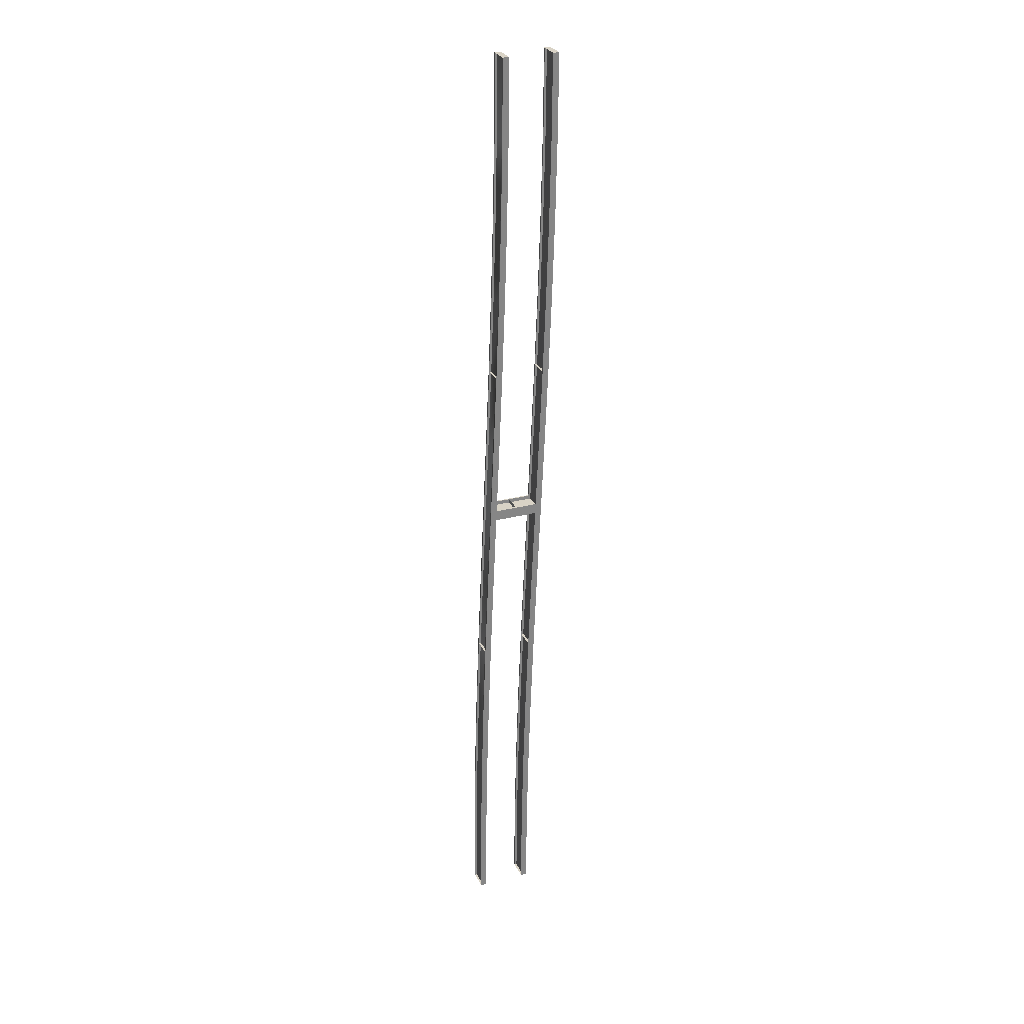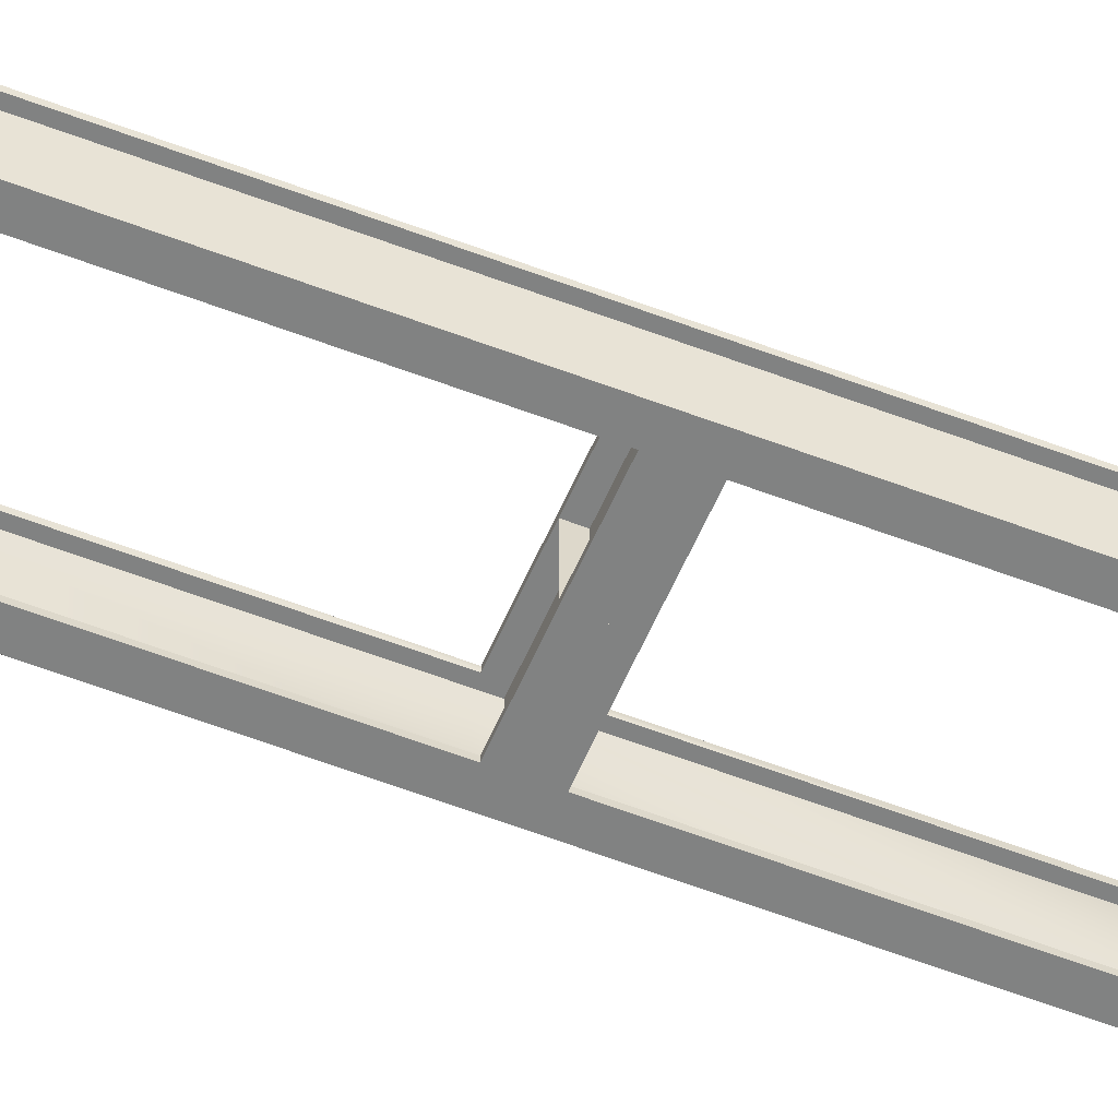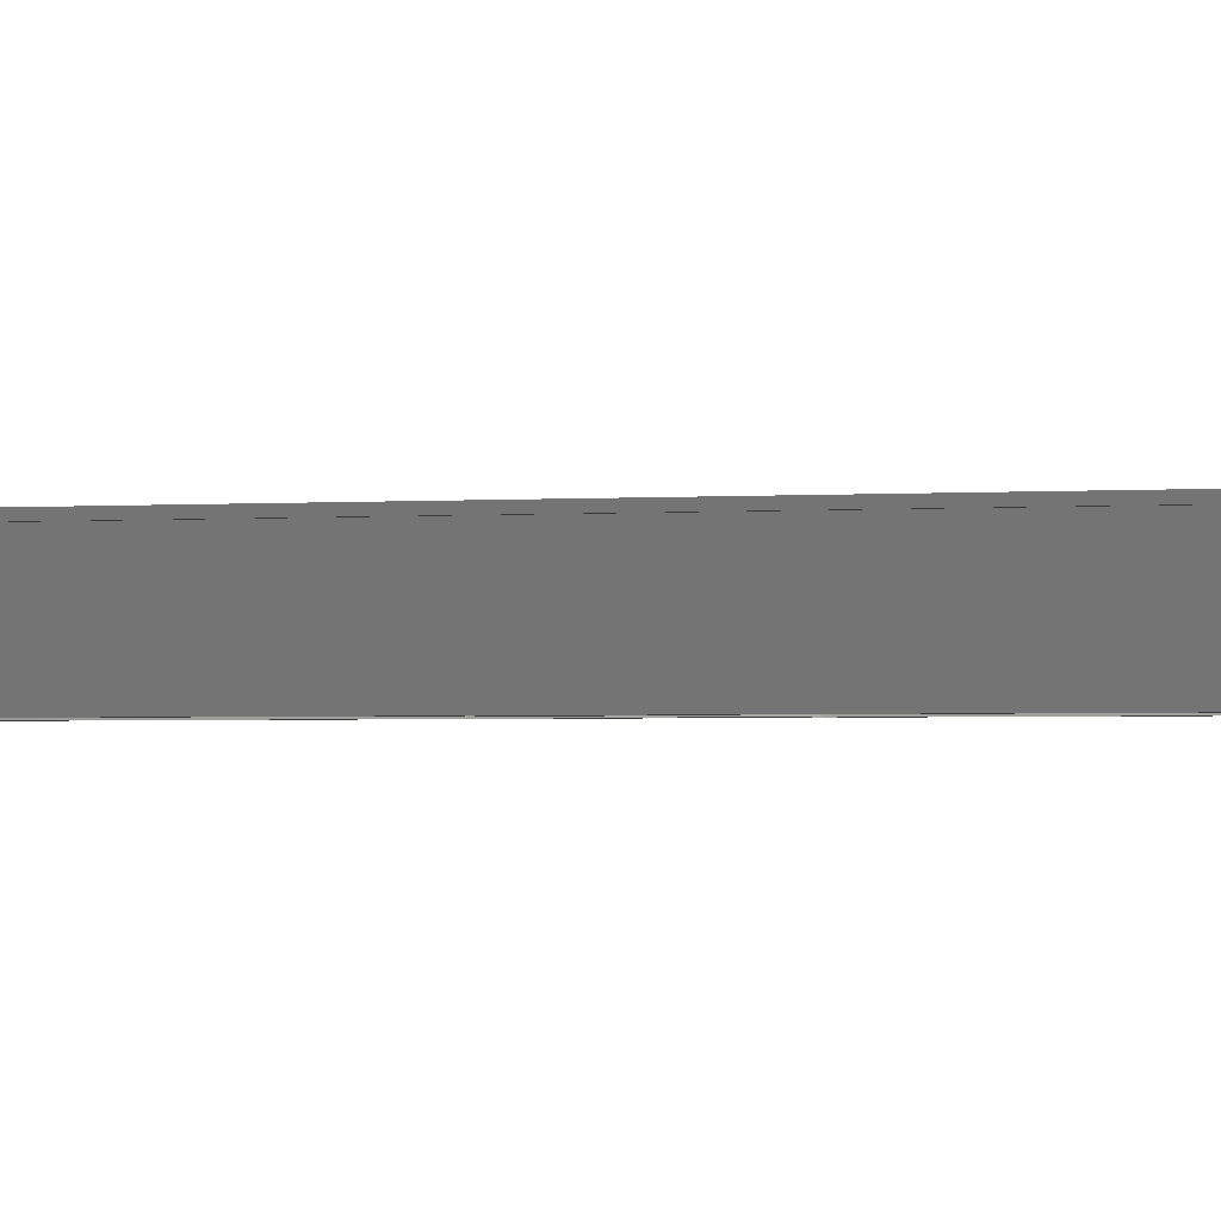
<metadata>
{"format":"obj","ext":"obj","renderer":"f3d","projection":"perspective","resolution":1024,"background":"white","views":[{"elev":28.2,"azim":158.5,"up":"+Z"},{"elev":-60.6,"azim":-113.8,"up":"+Y"},{"elev":-0.6,"azim":-50.1,"up":"+Y"}]}
</metadata>
<code>
v  -0.3546 -1.65 32.01
v  -0.2346 -1.65 32.01
v  -0.2346 -0.4 32.01
v  -0.3546 -0.4 32.01
v  0.7454 -1.65 0.0051
v  0.7453 -0.4 0.0051
v  0.5027 -0.3999 5.338
v  0.5026 -1.65 5.338
v  1.725 -1.65 -31.99
v  1.605 -1.65 -31.99
v  1.605 -0.4 -31.99
v  1.725 -0.4 -31.99
v  0.6253 -1.65 0.0051
v  0.6253 -0.4 0.0051
v  0.8681 -0.4001 -5.328
v  0.8681 -1.65 -5.328
v  0.4754 -0.4 0.0051
v  0.8953 -0.4 0.0051
v  0.6527 -0.3999 5.338
v  0.2327 -0.3999 5.338
v  0.8953 -0.3 0.0051
v  0.4754 -0.3 0.0051
v  0.2326 -0.2999 5.338
v  0.6526 -0.2999 5.338
v  -0.5046 -0.4 32.01
v  -0.0846 -0.4 32.01
v  -0.0846 -0.3 32.01
v  -0.5046 -0.3 32.01
v  1.875 -0.4 -31.99
v  1.455 -0.4 -31.99
v  1.455 -0.3 -31.99
v  1.875 -0.3 -31.99
v  0.7181 -0.3001 -5.328
v  0.7181 -0.4001 -5.328
v  0.4753 -1.75 0.0051
v  0.8953 -1.75 0.0051
v  0.6527 -1.75 5.338
v  0.2327 -1.75 5.338
v  0.8954 -1.65 0.0051
v  0.4753 -1.65 0.0051
v  0.2327 -1.65 5.338
v  0.6527 -1.65 5.338
v  -0.5046 -1.75 32.01
v  -0.0846 -1.75 32.01
v  -0.0846 -1.65 32.01
v  -0.5046 -1.65 32.01
v  1.875 -1.75 -31.99
v  1.455 -1.75 -31.99
v  1.455 -1.65 -31.99
v  1.875 -1.65 -31.99
v  0.718 -1.65 -5.328
v  0.7181 -1.75 -5.328
v  -2.855 -0.3994 0.0034
v  -2.435 -0.3994 0.0034
v  -2.678 -0.3993 5.337
v  -3.098 -0.3993 5.337
v  -2.435 -0.2994 0.0034
v  -2.855 -0.2994 0.0034
v  -3.098 -0.2993 5.337
v  -2.678 -0.2993 5.337
v  -3.835 -0.3994 32
v  -3.415 -0.3994 32
v  -3.415 -0.2994 32
v  -3.835 -0.2994 32
v  -1.455 -0.3994 -32
v  -1.875 -0.3994 -32
v  -1.875 -0.2994 -32
v  -1.455 -0.2994 -32
v  -2.613 -0.2995 -5.33
v  -2.613 -0.3995 -5.33
v  -3.685 -1.649 32
v  -3.565 -1.649 32
v  -3.565 -0.3994 32
v  -3.685 -0.3994 32
v  -2.585 -1.649 0.0034
v  -2.585 -0.3994 0.0034
v  -2.828 -0.3993 5.337
v  -2.828 -1.649 5.337
v  -1.605 -1.649 -32
v  -1.725 -1.649 -32
v  -1.725 -0.3994 -32
v  -1.605 -0.3994 -32
v  -2.705 -1.649 0.0034
v  -2.705 -0.3994 0.0034
v  -2.463 -0.3995 -5.33
v  -2.463 -1.649 -5.33
v  -2.855 -1.749 0.0034
v  -2.435 -1.749 0.0034
v  -2.678 -1.749 5.337
v  -3.098 -1.749 5.337
v  -2.435 -1.649 0.0034
v  -2.855 -1.649 0.0034
v  -3.098 -1.649 5.337
v  -2.678 -1.649 5.337
v  -3.835 -1.749 32
v  -3.415 -1.749 32
v  -3.415 -1.649 32
v  -3.835 -1.649 32
v  -1.455 -1.749 -32
v  -1.875 -1.749 -32
v  -1.875 -1.649 -32
v  -1.455 -1.649 -32
v  -2.613 -1.649 -5.33
v  -2.613 -1.75 -5.33
v  1.687 -0.3999 -26.66
v  1.687 -1.65 -26.66
v  1.58 -0.4001 -21.33
v  1.58 -1.65 -21.33
v  1.419 -0.4 -15.99
v  1.419 -1.65 -15.99
v  1.217 -0.3999 -10.66
v  1.217 -1.65 -10.66
v  0.9881 -0.4001 -5.328
v  0.9881 -1.65 -5.328
v  -0.196 -1.65 26.67
v  -0.1961 -0.4001 26.67
v  -0.0894 -1.65 21.34
v  -0.0894 -0.3999 21.34
v  0.0716 -1.65 16.01
v  0.0716 -0.4 16.01
v  0.2735 -1.65 10.67
v  0.2735 -0.4001 10.67
v  -0.316 -0.4001 26.67
v  -0.316 -1.65 26.67
v  -0.2094 -0.3999 21.34
v  -0.2094 -1.65 21.34
v  -0.0484 -0.4 16.01
v  -0.0484 -1.65 16.01
v  0.1535 -0.4001 10.67
v  0.1534 -1.65 10.67
v  0.3827 -0.3999 5.338
v  0.3827 -1.65 5.338
v  1.567 -1.65 -26.66
v  1.567 -0.3999 -26.66
v  1.46 -1.65 -21.33
v  1.46 -0.4001 -21.33
v  1.299 -1.65 -15.99
v  1.299 -0.4 -15.99
v  1.097 -1.65 -10.66
v  1.097 -0.3999 -10.66
v  1.837 -0.3999 -26.66
v  1.417 -0.3999 -26.66
v  1.73 -0.4001 -21.33
v  1.31 -0.4001 -21.33
v  1.569 -0.4 -15.99
v  1.149 -0.4 -15.99
v  1.367 -0.3999 -10.66
v  0.9472 -0.3999 -10.66
v  1.138 -0.4001 -5.328
v  -0.466 -0.4001 26.67
v  -0.046 -0.4001 26.67
v  -0.3594 -0.3999 21.34
v  0.0606 -0.3999 21.34
v  -0.1984 -0.4 16.01
v  0.2216 -0.4 16.01
v  0.0035 -0.4001 10.67
v  0.4235 -0.4001 10.67
v  1.417 -0.2999 -26.66
v  1.837 -0.2999 -26.66
v  1.31 -0.3001 -21.33
v  1.73 -0.3001 -21.33
v  1.149 -0.3 -15.99
v  1.569 -0.3 -15.99
v  0.9472 -0.2999 -10.66
v  1.367 -0.2999 -10.66
v  1.138 -0.3001 -5.328
v  -0.046 -0.3001 26.67
v  -0.466 -0.3001 26.67
v  0.0606 -0.2999 21.34
v  -0.3594 -0.2999 21.34
v  0.2216 -0.3 16.01
v  -0.1984 -0.3 16.01
v  0.4234 -0.3001 10.67
v  0.0035 -0.3001 10.67
v  1.837 -1.75 -26.66
v  1.417 -1.75 -26.66
v  1.73 -1.75 -21.33
v  1.31 -1.75 -21.33
v  1.569 -1.75 -15.99
v  1.149 -1.75 -15.99
v  1.367 -1.75 -10.66
v  0.9472 -1.75 -10.66
v  1.138 -1.75 -5.328
v  -0.466 -1.75 26.67
v  -0.046 -1.75 26.67
v  -0.3594 -1.75 21.34
v  0.0606 -1.75 21.34
v  -0.1984 -1.75 16.01
v  0.2216 -1.75 16.01
v  0.0035 -1.75 10.67
v  0.4235 -1.75 10.67
v  1.417 -1.65 -26.66
v  1.837 -1.65 -26.66
v  1.31 -1.65 -21.33
v  1.73 -1.65 -21.33
v  1.149 -1.65 -15.99
v  1.569 -1.65 -15.99
v  0.9472 -1.65 -10.66
v  1.367 -1.65 -10.66
v  1.138 -1.65 -5.328
v  -0.046 -1.65 26.67
v  -0.466 -1.65 26.67
v  0.0606 -1.65 21.34
v  -0.3594 -1.65 21.34
v  0.2216 -1.65 16.01
v  -0.1984 -1.65 16.01
v  0.4235 -1.65 10.67
v  0.0034 -1.65 10.67
v  -1.494 -0.3993 -26.66
v  -1.914 -0.3993 -26.66
v  -1.601 -0.3995 -21.33
v  -2.021 -0.3995 -21.33
v  -1.762 -0.3994 -16
v  -2.182 -0.3994 -16
v  -1.964 -0.3993 -10.66
v  -2.384 -0.3993 -10.66
v  -2.193 -0.3995 -5.33
v  -3.797 -0.3995 26.67
v  -3.377 -0.3995 26.67
v  -3.69 -0.3993 21.34
v  -3.27 -0.3993 21.34
v  -3.529 -0.3994 16
v  -3.109 -0.3994 16
v  -3.327 -0.3995 10.67
v  -2.907 -0.3995 10.67
v  -1.914 -0.2993 -26.66
v  -1.494 -0.2993 -26.66
v  -2.021 -0.2995 -21.33
v  -1.601 -0.2995 -21.33
v  -2.182 -0.2994 -16
v  -1.762 -0.2994 -16
v  -2.384 -0.2993 -10.66
v  -1.964 -0.2993 -10.66
v  -2.193 -0.2995 -5.33
v  -3.377 -0.2995 26.67
v  -3.797 -0.2995 26.67
v  -3.27 -0.2993 21.34
v  -3.69 -0.2993 21.34
v  -3.109 -0.2994 16
v  -3.529 -0.2994 16
v  -2.907 -0.2995 10.67
v  -3.327 -0.2995 10.67
v  -1.644 -0.3993 -26.66
v  -1.644 -1.649 -26.66
v  -1.751 -0.3995 -21.33
v  -1.751 -1.649 -21.33
v  -1.912 -0.3994 -16
v  -1.912 -1.649 -16
v  -2.114 -0.3993 -10.66
v  -2.114 -1.649 -10.66
v  -2.343 -0.3995 -5.33
v  -2.343 -1.649 -5.33
v  -3.527 -1.649 26.67
v  -3.527 -0.3995 26.67
v  -3.42 -1.649 21.34
v  -3.42 -0.3993 21.34
v  -3.259 -1.649 16
v  -3.259 -0.3994 16
v  -3.057 -1.649 10.67
v  -3.057 -0.3995 10.67
v  -3.647 -0.3995 26.67
v  -3.647 -1.649 26.67
v  -3.54 -0.3993 21.34
v  -3.54 -1.649 21.34
v  -3.379 -0.3994 16
v  -3.379 -1.649 16
v  -3.177 -0.3995 10.67
v  -3.177 -1.649 10.67
v  -2.948 -0.3993 5.337
v  -2.948 -1.649 5.337
v  -1.764 -1.649 -26.66
v  -1.764 -0.3993 -26.66
v  -1.871 -1.649 -21.33
v  -1.871 -0.3995 -21.33
v  -2.032 -1.649 -16
v  -2.032 -0.3994 -16
v  -2.233 -1.649 -10.66
v  -2.233 -0.3993 -10.66
v  -1.494 -1.749 -26.66
v  -1.914 -1.749 -26.66
v  -1.601 -1.75 -21.33
v  -2.021 -1.75 -21.33
v  -1.762 -1.749 -16
v  -2.182 -1.749 -16
v  -1.964 -1.749 -10.66
v  -2.384 -1.749 -10.66
v  -2.193 -1.75 -5.33
v  -3.797 -1.75 26.67
v  -3.377 -1.75 26.67
v  -3.69 -1.749 21.34
v  -3.27 -1.749 21.34
v  -3.529 -1.749 16
v  -3.109 -1.749 16
v  -3.327 -1.75 10.67
v  -2.907 -1.75 10.67
v  -1.914 -1.649 -26.66
v  -1.494 -1.649 -26.66
v  -2.021 -1.649 -21.33
v  -1.601 -1.649 -21.33
v  -2.182 -1.649 -16
v  -1.762 -1.649 -16
v  -2.384 -1.649 -10.66
v  -1.964 -1.649 -10.66
v  -2.193 -1.649 -5.33
v  -3.377 -1.649 26.67
v  -3.797 -1.649 26.67
v  -3.27 -1.649 21.34
v  -3.69 -1.649 21.34
v  -3.109 -1.649 16
v  -3.529 -1.649 16
v  -2.907 -1.649 10.67
v  -3.327 -1.649 10.67
v  -1.455 -1.75 -32
v  -1.455 -0.2995 -32
v  -1.964 -1.749 -10.66
v  -1.964 -0.2994 -10.66
v  -2.907 -1.75 10.67
v  -2.907 -0.2996 10.67
v  -3.415 -0.2995 32
v  -3.415 -1.75 32
v  1.455 -0.2999 -32
v  1.455 -1.75 -32
v  0.9473 -0.2998 -10.66
v  0.9473 -1.75 -10.66
v  0.0036 -0.3 10.67
v  0.0036 -1.75 10.67
v  -0.5046 -1.75 32.01
v  -0.5046 -0.2999 32.01
v  0.6932 -0.3999 0.7052
v  0.7254 -0.4 0.0051
v  0.7254 -0.3 0.0051
v  0.6933 -0.3 0.7052
v  0.7047 -1.65 0.4552
v  0.7139 -1.65 0.2551
v  0.7139 -0.4 0.2551
v  0.7047 -0.3999 0.4552
v  0.6933 -1.75 0.7052
v  0.7254 -1.75 0.0051
v  0.7254 -1.65 0.0051
v  0.6932 -1.65 0.7052
v  -1.01 -0.4 0.7011
v  -0.9784 -0.4 0.0011
v  -2.718 -0.3994 0.7034
v  -2.685 -0.3994 0.0034
v  -0.9784 -0.3 0.0011
v  -1.01 -0.3 0.7011
v  -2.685 -0.2994 0.0034
v  -2.717 -0.2994 0.7034
v  -0.999 -0.3999 0.4511
v  -0.999 -1.65 0.4511
v  -2.706 -0.3993 0.4534
v  -2.706 -1.649 0.4534
v  -0.9898 -1.65 0.2511
v  -0.9898 -0.4 0.2511
v  -2.697 -1.649 0.2534
v  -2.697 -0.3994 0.2534
v  -1.01 -1.75 0.7011
v  -0.9784 -1.75 0.0011
v  -2.717 -1.749 0.7034
v  -2.685 -1.749 0.0034
v  -0.9784 -1.65 0.0011
v  -1.01 -1.65 0.7011
v  -2.685 -1.649 0.0034
v  -2.718 -1.649 0.7034
v  -1.011 -1.75 0.7011
v  -1.011 -0.3001 0.7011
g Elevated_Node_Pavement_Steel005
f 1 2 3
f 3 4 1
f 5 6 7
f 7 8 5
f 9 10 11
f 11 12 9
f 13 14 15
f 15 16 13
f 17 18 19
f 19 20 17
f 21 22 23
f 23 24 21
f 25 26 27
f 27 28 25
f 18 21 24
f 24 19 18
f 29 30 31
f 31 32 29
f 17 22 33
f 33 34 17
f 35 36 37
f 37 38 35
f 39 40 41
f 41 42 39
f 43 44 45
f 45 46 43
f 36 39 42
f 42 37 36
f 47 48 49
f 49 50 47
f 35 40 51
f 51 52 35
f 53 54 55
f 55 56 53
f 57 58 59
f 59 60 57
f 61 62 63
f 63 64 61
f 54 57 60
f 60 55 54
f 65 66 67
f 67 68 65
f 53 58 69
f 69 70 53
f 71 72 73
f 73 74 71
f 75 76 77
f 77 78 75
f 79 80 81
f 81 82 79
f 83 84 85
f 85 86 83
f 87 88 89
f 89 90 87
f 91 92 93
f 93 94 91
f 95 96 97
f 97 98 95
f 88 91 94
f 94 89 88
f 99 100 101
f 101 102 99
f 87 92 103
f 103 104 87
f 9 12 105
f 105 106 9
f 106 105 107
f 107 108 106
f 108 107 109
f 109 110 108
f 110 109 111
f 111 112 110
f 112 111 113
f 113 114 112
f 114 113 6
f 6 5 114
f 3 2 115
f 115 116 3
f 116 115 117
f 117 118 116
f 118 117 119
f 119 120 118
f 120 119 121
f 121 122 120
f 122 121 8
f 8 7 122
f 1 4 123
f 123 124 1
f 124 123 125
f 125 126 124
f 126 125 127
f 127 128 126
f 128 127 129
f 129 130 128
f 130 129 131
f 131 132 130
f 132 131 14
f 14 13 132
f 11 10 133
f 133 134 11
f 134 133 135
f 135 136 134
f 136 135 137
f 137 138 136
f 138 137 139
f 139 140 138
f 140 139 16
f 16 15 140
f 30 29 141
f 141 142 30
f 142 141 143
f 143 144 142
f 144 143 145
f 145 146 144
f 146 145 147
f 147 148 146
f 148 147 149
f 149 34 148
f 34 149 18
f 18 17 34
f 26 25 150
f 150 151 26
f 151 150 152
f 152 153 151
f 153 152 154
f 154 155 153
f 155 154 156
f 156 157 155
f 157 156 20
f 20 19 157
f 32 31 158
f 158 159 32
f 159 158 160
f 160 161 159
f 161 160 162
f 162 163 161
f 163 162 164
f 164 165 163
f 165 164 33
f 33 166 165
f 166 33 22
f 22 21 166
f 28 27 167
f 167 168 28
f 168 167 169
f 169 170 168
f 170 169 171
f 171 172 170
f 172 171 173
f 173 174 172
f 174 173 24
f 24 23 174
f 29 32 159
f 159 141 29
f 141 159 161
f 161 143 141
f 143 161 163
f 163 145 143
f 145 163 165
f 165 147 145
f 147 165 166
f 166 149 147
f 149 166 21
f 21 18 149
f 27 26 151
f 151 167 27
f 167 151 153
f 153 169 167
f 169 153 155
f 155 171 169
f 171 155 157
f 157 173 171
f 173 157 19
f 19 24 173
f 25 28 168
f 168 150 25
f 150 168 170
f 170 152 150
f 152 170 172
f 172 154 152
f 154 172 174
f 174 156 154
f 156 174 23
f 23 20 156
f 20 23 22
f 22 17 20
f 31 30 142
f 142 158 31
f 158 142 144
f 144 160 158
f 160 144 146
f 146 162 160
f 162 146 148
f 148 164 162
f 164 148 34
f 34 33 164
f 48 47 175
f 175 176 48
f 176 175 177
f 177 178 176
f 178 177 179
f 179 180 178
f 180 179 181
f 181 182 180
f 182 181 183
f 183 52 182
f 52 183 36
f 36 35 52
f 44 43 184
f 184 185 44
f 185 184 186
f 186 187 185
f 187 186 188
f 188 189 187
f 189 188 190
f 190 191 189
f 191 190 38
f 38 37 191
f 50 49 192
f 192 193 50
f 193 192 194
f 194 195 193
f 195 194 196
f 196 197 195
f 197 196 198
f 198 199 197
f 199 198 51
f 51 200 199
f 200 51 40
f 40 39 200
f 46 45 201
f 201 202 46
f 202 201 203
f 203 204 202
f 204 203 205
f 205 206 204
f 206 205 207
f 207 208 206
f 208 207 42
f 42 41 208
f 47 50 193
f 193 175 47
f 175 193 195
f 195 177 175
f 177 195 197
f 197 179 177
f 179 197 199
f 199 181 179
f 181 199 200
f 200 183 181
f 183 200 39
f 39 36 183
f 45 44 185
f 185 201 45
f 201 185 187
f 187 203 201
f 203 187 189
f 189 205 203
f 205 189 191
f 191 207 205
f 207 191 37
f 37 42 207
f 43 46 202
f 202 184 43
f 184 202 204
f 204 186 184
f 186 204 206
f 206 188 186
f 188 206 208
f 208 190 188
f 190 208 41
f 41 38 190
f 38 41 40
f 40 35 38
f 49 48 176
f 176 192 49
f 192 176 178
f 178 194 192
f 194 178 180
f 180 196 194
f 196 180 182
f 182 198 196
f 198 182 52
f 52 51 198
f 66 65 209
f 209 210 66
f 210 209 211
f 211 212 210
f 212 211 213
f 213 214 212
f 214 213 215
f 215 216 214
f 216 215 217
f 217 70 216
f 70 217 54
f 54 53 70
f 62 61 218
f 218 219 62
f 219 218 220
f 220 221 219
f 221 220 222
f 222 223 221
f 223 222 224
f 224 225 223
f 225 224 56
f 56 55 225
f 68 67 226
f 226 227 68
f 227 226 228
f 228 229 227
f 229 228 230
f 230 231 229
f 231 230 232
f 232 233 231
f 233 232 69
f 69 234 233
f 234 69 58
f 58 57 234
f 64 63 235
f 235 236 64
f 236 235 237
f 237 238 236
f 238 237 239
f 239 240 238
f 240 239 241
f 241 242 240
f 242 241 60
f 60 59 242
f 65 68 227
f 227 209 65
f 209 227 229
f 229 211 209
f 211 229 231
f 231 213 211
f 213 231 233
f 233 215 213
f 215 233 234
f 234 217 215
f 217 234 57
f 57 54 217
f 63 62 219
f 219 235 63
f 235 219 221
f 221 237 235
f 237 221 223
f 223 239 237
f 239 223 225
f 225 241 239
f 241 225 55
f 55 60 241
f 61 64 236
f 236 218 61
f 218 236 238
f 238 220 218
f 220 238 240
f 240 222 220
f 222 240 242
f 242 224 222
f 224 242 59
f 59 56 224
f 56 59 58
f 58 53 56
f 67 66 210
f 210 226 67
f 226 210 212
f 212 228 226
f 228 212 214
f 214 230 228
f 230 214 216
f 216 232 230
f 232 216 70
f 70 69 232
f 79 82 243
f 243 244 79
f 244 243 245
f 245 246 244
f 246 245 247
f 247 248 246
f 248 247 249
f 249 250 248
f 250 249 251
f 251 252 250
f 252 251 76
f 76 75 252
f 73 72 253
f 253 254 73
f 254 253 255
f 255 256 254
f 256 255 257
f 257 258 256
f 258 257 259
f 259 260 258
f 260 259 78
f 78 77 260
f 71 74 261
f 261 262 71
f 262 261 263
f 263 264 262
f 264 263 265
f 265 266 264
f 266 265 267
f 267 268 266
f 268 267 269
f 269 270 268
f 270 269 84
f 84 83 270
f 81 80 271
f 271 272 81
f 272 271 273
f 273 274 272
f 274 273 275
f 275 276 274
f 276 275 277
f 277 278 276
f 278 277 86
f 86 85 278
f 100 99 279
f 279 280 100
f 280 279 281
f 281 282 280
f 282 281 283
f 283 284 282
f 284 283 285
f 285 286 284
f 286 285 287
f 287 104 286
f 104 287 88
f 88 87 104
f 96 95 288
f 288 289 96
f 289 288 290
f 290 291 289
f 291 290 292
f 292 293 291
f 293 292 294
f 294 295 293
f 295 294 90
f 90 89 295
f 102 101 296
f 296 297 102
f 297 296 298
f 298 299 297
f 299 298 300
f 300 301 299
f 301 300 302
f 302 303 301
f 303 302 103
f 103 304 303
f 304 103 92
f 92 91 304
f 98 97 305
f 305 306 98
f 306 305 307
f 307 308 306
f 308 307 309
f 309 310 308
f 310 309 311
f 311 312 310
f 312 311 94
f 94 93 312
f 99 102 297
f 297 279 99
f 279 297 299
f 299 281 279
f 281 299 301
f 301 283 281
f 283 301 303
f 303 285 283
f 285 303 304
f 304 287 285
f 287 304 91
f 91 88 287
f 97 96 289
f 289 305 97
f 305 289 291
f 291 307 305
f 307 291 293
f 293 309 307
f 309 293 295
f 295 311 309
f 311 295 89
f 89 94 311
f 95 98 306
f 306 288 95
f 288 306 308
f 308 290 288
f 290 308 310
f 310 292 290
f 292 310 312
f 312 294 292
f 294 312 93
f 93 90 294
f 90 93 92
f 92 87 90
f 101 100 280
f 280 296 101
f 296 280 282
f 282 298 296
f 298 282 284
f 284 300 298
f 300 284 286
f 286 302 300
f 302 286 104
f 104 103 302
f 313 314 67
f 67 100 313
f 315 316 232
f 232 286 315
f 317 318 242
f 242 294 317
f 64 319 320
f 320 95 64
f 232 316 315
f 315 286 232
f 242 318 317
f 317 294 242
f 47 32 321
f 321 322 47
f 181 165 323
f 323 324 181
f 191 173 325
f 325 326 191
f 27 44 327
f 327 328 27
f 165 181 324
f 324 323 165
f 173 191 326
f 326 325 173
f 329 330 331
f 331 332 329
f 333 334 335
f 335 336 333
f 337 338 339
f 339 340 337
f 330 329 341
f 341 342 330
f 342 341 343
f 343 344 342
f 332 331 345
f 345 346 332
f 346 345 347
f 347 348 346
f 329 332 346
f 346 341 329
f 341 346 348
f 348 343 341
f 331 330 342
f 342 345 331
f 345 342 344
f 344 347 345
f 333 336 349
f 349 350 333
f 350 349 351
f 351 352 350
f 335 334 353
f 353 354 335
f 354 353 355
f 355 356 354
f 338 337 357
f 357 358 338
f 358 357 359
f 359 360 358
f 340 339 361
f 361 362 340
f 362 361 363
f 363 364 362
f 337 340 362
f 362 357 337
f 357 362 364
f 364 359 357
f 339 338 358
f 358 361 339
f 361 358 360
f 360 363 361
f 365 366 345
f 345 358 365
f 345 366 365
f 365 358 345

</code>
